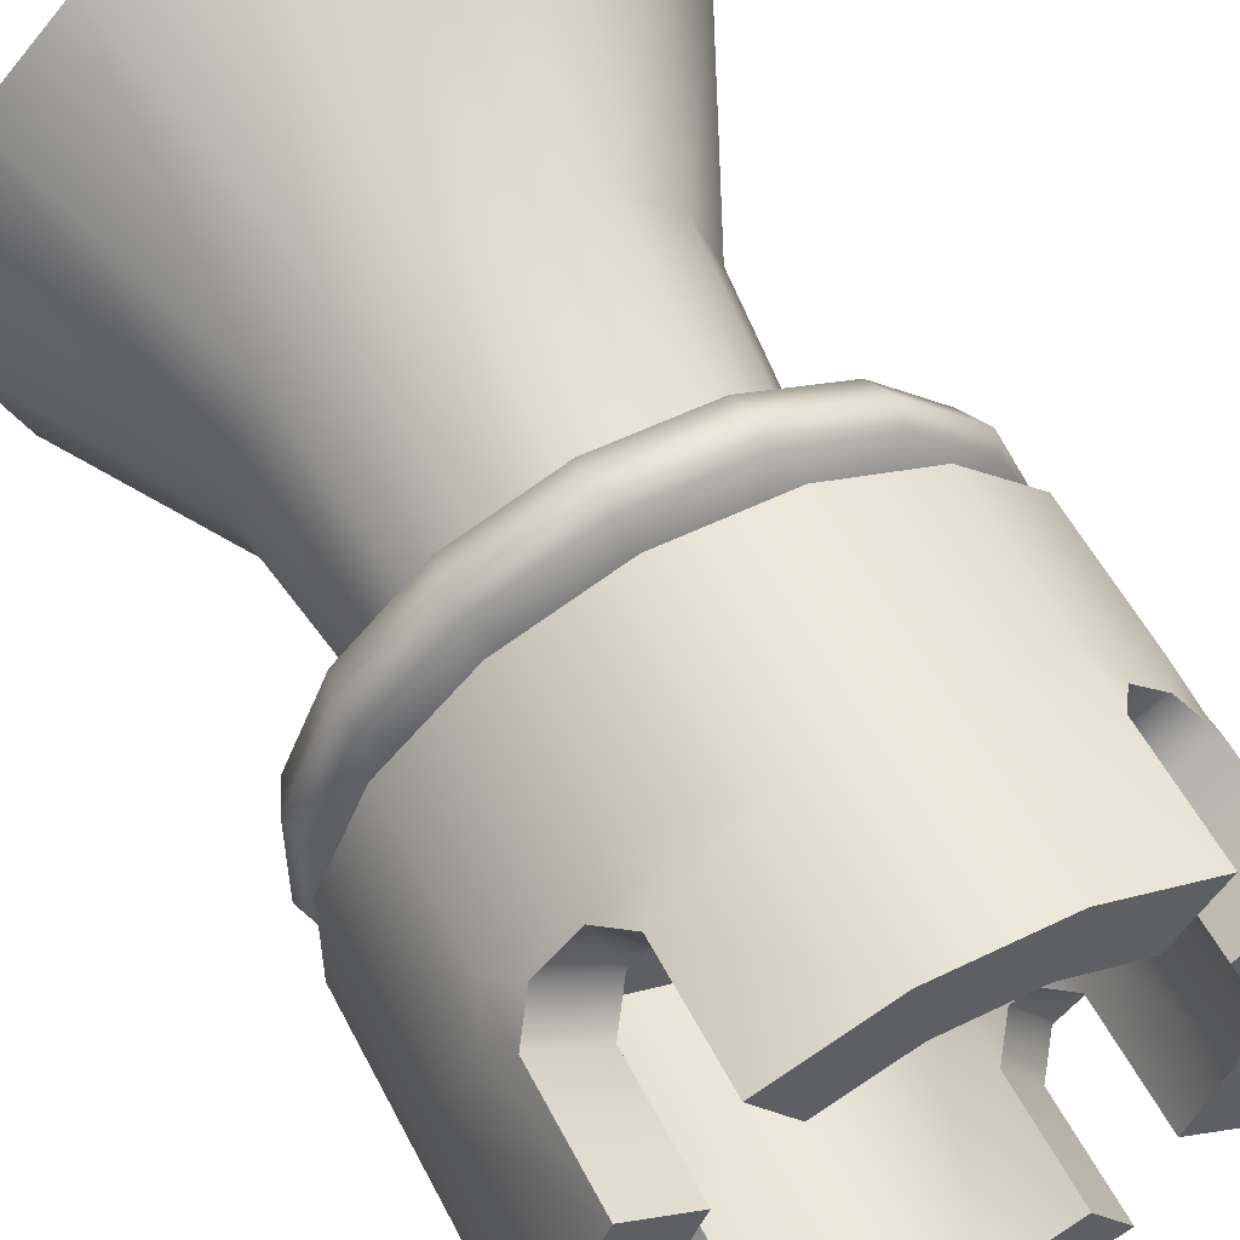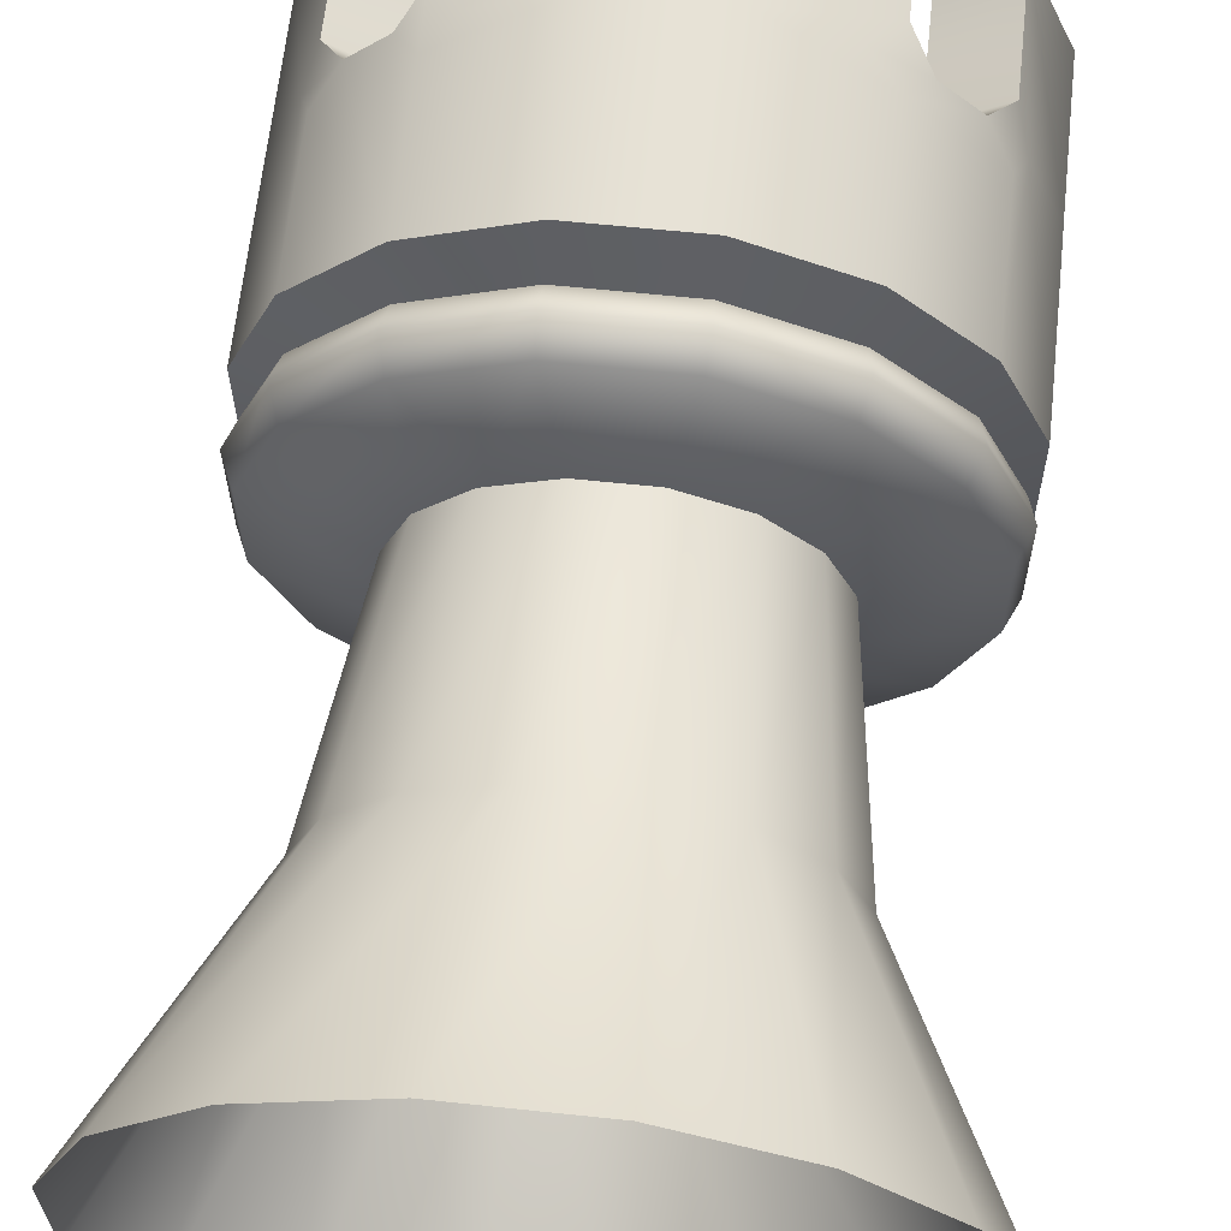
<metadata>
{"format":"obj","ext":"obj","renderer":"f3d","projection":"perspective","resolution":1024,"background":"white","views":[{"elev":56.1,"azim":-27.1,"up":"+Y"},{"elev":63.8,"azim":-173.8,"up":"+Y"}]}
</metadata>
<code>
g Rook.001
v 0.1482 0.02858 0.6985
v 4.716e-09 1.85e-09 0.6985
v 0.126 0.08312 0.6985
v 4.716e-09 1.85e-09 0.6985
v 0.08459 0.125 0.6985
v 4.716e-09 1.85e-09 0.6985
v 0.03032 0.1479 0.6985
v 4.716e-09 1.85e-09 0.6985
v -0.02858 0.1482 0.6985
v 4.716e-09 1.85e-09 0.6985
v -0.08312 0.126 0.6985
v 4.716e-09 1.85e-09 0.6985
v -0.125 0.08459 0.6985
v 4.716e-09 1.85e-09 0.6985
v -0.1479 0.03031 0.6985
v 4.716e-09 1.85e-09 0.6985
v -0.1482 -0.02858 0.6985
v 4.716e-09 1.85e-09 0.6985
v -0.126 -0.08312 0.6985
v 4.716e-09 1.85e-09 0.6985
v -0.08459 -0.125 0.6985
v 4.716e-09 1.85e-09 0.6985
v -0.03031 -0.1479 0.6985
v 4.716e-09 1.85e-09 0.6985
v 0.02858 -0.1482 0.6985
v 4.716e-09 1.85e-09 0.6985
v 0.08312 -0.126 0.6985
v 4.716e-09 1.85e-09 0.6985
v 0.125 -0.08459 0.6985
v 4.716e-09 1.85e-09 0.6985
v 0.1479 -0.03032 0.6985
v 4.716e-09 1.85e-09 0.6985
v 0.1482 0.02858 0.6985
v 0.03032 0.1479 0.9069
v 0.08459 0.125 0.9069
v 0.08459 0.125 0.8221
v 0.03032 0.1479 0.8009
v 0.06506 0.1332 0.8009
v 0.09979 0.1096 0.8009
v 0.08459 0.125 0.7797
v 0.06506 0.1332 0.8009
v -0.02858 0.1482 0.8009
v -0.02858 0.1482 0.9069
v 0.03032 0.1479 0.6985
v -0.02858 0.1482 0.6985
v 0.08459 0.125 0.6985
v 0.09979 0.1096 0.8009
v 0.1108 0.0985 0.8009
v 0.126 0.08312 0.6985
v -0.08312 0.126 0.6985
v 0.126 0.08312 0.7797
v -0.08312 0.126 0.7797
v -0.125 0.08459 0.6985
v -0.06349 0.134 0.8009
v -0.08312 0.126 0.8221
v -0.08312 0.126 0.9069
v -0.0985 0.1108 0.8009
v 0.134 0.06349 0.8009
v 0.1482 0.02858 0.6985
v 0.1482 0.02858 0.8009
v 0.126 0.08312 0.8221
v 0.1108 0.0985 0.8009
v 0.126 0.08312 0.9069
v 0.1482 0.02858 0.9069
v -0.125 0.08459 0.7797
v -0.0985 0.1108 0.8009
v -0.1096 0.09979 0.8009
v -0.1332 0.06506 0.8009
v -0.1096 0.09979 0.8009
v -0.125 0.08459 0.8221
v -0.125 0.08459 0.9069
v -0.1479 0.03031 0.9069
v -0.1479 0.03031 0.8009
v -0.1479 0.03031 0.6985
v -0.1482 -0.02858 0.6985
v -0.1482 -0.02858 0.8009
v -0.1482 -0.02858 0.9069
v -0.134 -0.06349 0.8009
v -0.126 -0.08312 0.9069
v -0.126 -0.08312 0.8221
v -0.126 -0.08312 0.7797
v -0.1108 -0.0985 0.8009
v -0.126 -0.08312 0.6985
v -0.1108 -0.0985 0.8009
v -0.09979 -0.1096 0.8009
v -0.08459 -0.125 0.7797
v -0.08459 -0.125 0.6985
v -0.03031 -0.1479 0.6985
v -0.03031 -0.1479 0.8009
v 0.02858 -0.1482 0.6985
v -0.06506 -0.1332 0.8009
v -0.09979 -0.1096 0.8009
v -0.08459 -0.125 0.8221
v 0.02858 -0.1482 0.8009
v 0.08312 -0.126 0.6985
v -0.03031 -0.1479 0.9069
v -0.08459 -0.125 0.9069
v 0.02858 -0.1482 0.9069
v 0.08312 -0.126 0.7797
v 0.125 -0.08459 0.6985
v 0.06349 -0.134 0.8009
v 0.08312 -0.126 0.8221
v 0.08312 -0.126 0.9069
v 0.0985 -0.1108 0.8009
v 0.125 -0.08459 0.7797
v 0.0985 -0.1108 0.8009
v 0.1096 -0.09979 0.8009
v 0.1332 -0.06506 0.8009
v 0.1479 -0.03032 0.6985
v 0.1479 -0.03032 0.8009
v 0.1482 0.02858 0.6985
v 0.1482 0.02858 0.8009
v 0.1479 -0.03032 0.9069
v 0.1482 0.02858 0.9069
v 0.1332 -0.06506 0.8009
v 0.1096 -0.09979 0.8009
v 0.125 -0.08459 0.8221
v 0.125 -0.08459 0.9069
v 0.201 -0.04121 0.6756
v 0.2015 0.03886 0.8009
v 0.2015 0.03886 0.6756
v 0.201 -0.04121 0.8009
v 0.2015 0.03886 0.9069
v 0.201 -0.04121 0.9069
v 0.1782 -0.09547 0.8009
v 0.17 -0.115 0.9069
v 0.17 -0.115 0.8221
v 0.17 -0.115 0.7797
v 0.1546 -0.1302 0.8009
v 0.17 -0.115 0.6756
v 0.113 -0.1713 0.6756
v 0.113 -0.1713 0.7797
v 0.1546 -0.1302 0.8009
v 0.03886 -0.2015 0.6756
v 0.1284 -0.1561 0.8009
v 0.03886 -0.2015 0.8009
v -0.04121 -0.201 0.6756
v 0.09338 -0.1793 0.8009
v 0.113 -0.1713 0.8221
v -0.04121 -0.201 0.8009
v -0.115 -0.17 0.6756
v 0.03886 -0.2015 0.9069
v 0.113 -0.1713 0.9069
v -0.04121 -0.201 0.9069
v -0.115 -0.17 0.7797
v -0.09547 -0.1782 0.8009
v -0.115 -0.17 0.8221
v -0.115 -0.17 0.9069
v -0.1302 -0.1546 0.8009
v -0.1302 -0.1546 0.8009
v -0.1713 -0.113 0.6756
v -0.1561 -0.1284 0.8009
v -0.1713 -0.113 0.7797
v -0.1793 -0.09338 0.8009
v -0.2015 -0.03886 0.6756
v -0.1713 -0.113 0.8221
v -0.2015 -0.03886 0.8009
v -0.201 0.04121 0.6756
v -0.2015 -0.03886 0.9069
v -0.1713 -0.113 0.9069
v -0.201 0.04121 0.8009
v -0.201 0.04121 0.9069
v -0.17 0.115 0.9069
v -0.1782 0.09547 0.8009
v -0.17 0.115 0.6756
v -0.17 0.115 0.8221
v -0.17 0.115 0.7797
v -0.1546 0.1302 0.8009
v -0.113 0.1713 0.6756
v -0.113 0.1713 0.7797
v -0.1546 0.1302 0.8009
v -0.03886 0.2015 0.6756
v -0.1284 0.1561 0.8009
v -0.03886 0.2015 0.8009
v 0.04121 0.201 0.6756
v -0.09338 0.1793 0.8009
v -0.113 0.1713 0.8221
v 0.04121 0.201 0.8009
v 0.115 0.17 0.6756
v -0.03886 0.2015 0.9069
v -0.113 0.1713 0.9069
v 0.04121 0.201 0.9069
v 0.09547 0.1782 0.8009
v 0.115 0.17 0.8221
v 0.115 0.17 0.9069
v 0.115 0.17 0.7797
v 0.1302 0.1546 0.8009
v 0.1302 0.1546 0.8009
v 0.1561 0.1284 0.8009
v 0.1713 0.113 0.7797
v 0.1713 0.113 0.6756
v 0.1793 0.09338 0.8009
v 0.1713 0.113 0.8221
v 0.1713 0.113 0.9069
v 0.2015 0.03886 0.9069
v 0.2015 0.03886 0.8009
v 0.2015 0.03886 0.6756
v 0.1154 -0.02366 0.5918
v 0.1889 0.03642 0.61
v 0.1157 0.02231 0.5918
v 0.1884 -0.03863 0.61
v 0.09757 -0.06602 0.5918
v 0.1981 0.03819 0.6308
v 0.1593 -0.1078 0.61
v 0.06487 -0.09833 0.5918
v 0.1976 -0.04051 0.6308
v 0.1925 0.03713 0.6472
v 0.1059 -0.1605 0.61
v 0.02231 -0.1157 0.5918
v 0.1671 -0.1131 0.6308
v 0.1921 -0.03938 0.6472
v 0.1501 0.02895 0.6588
v 0.1498 -0.0307 0.6588
v 0.1624 -0.1099 0.6472
v 0.1266 -0.08568 0.6588
v 0.03642 -0.1889 0.61
v -0.02366 -0.1154 0.5918
v 0.1111 -0.1684 0.6308
v 0.108 -0.1637 0.6472
v 0.08419 -0.1276 0.6588
v -0.03863 -0.1884 0.61
v -0.06602 -0.09757 0.5918
v 0.03819 -0.1981 0.6308
v 0.03713 -0.1925 0.6472
v 0.02895 -0.1501 0.6588
v -0.1078 -0.1593 0.61
v -0.09833 -0.06487 0.5918
v -0.04051 -0.1976 0.6308
v -0.03938 -0.1921 0.6472
v -0.0307 -0.1498 0.6588
v -0.1605 -0.1059 0.61
v -0.1157 -0.02231 0.5918
v -0.1131 -0.1671 0.6308
v -0.1099 -0.1624 0.6472
v -0.08568 -0.1266 0.6588
v -0.1889 -0.03642 0.61
v -0.1154 0.02366 0.5918
v -0.1684 -0.1111 0.6308
v -0.1637 -0.108 0.6472
v -0.1276 -0.08419 0.6588
v -0.1884 0.03863 0.61
v -0.09757 0.06602 0.5918
v -0.1981 -0.03819 0.6308
v -0.1925 -0.03713 0.6472
v -0.1501 -0.02895 0.6588
v -0.1593 0.1078 0.61
v -0.06487 0.09833 0.5918
v -0.1976 0.04051 0.6308
v -0.1921 0.03938 0.6472
v -0.1498 0.0307 0.6588
v -0.1059 0.1605 0.61
v -0.02231 0.1157 0.5918
v -0.1671 0.1131 0.6308
v -0.1624 0.1099 0.6472
v -0.1266 0.08568 0.6588
v -0.03642 0.1889 0.61
v 0.02366 0.1154 0.5918
v -0.1111 0.1684 0.6308
v -0.108 0.1637 0.6472
v -0.08419 0.1276 0.6588
v 0.03863 0.1884 0.61
v 0.06602 0.09757 0.5918
v -0.03819 0.1981 0.6308
v -0.03713 0.1925 0.6472
v -0.02895 0.1501 0.6588
v 0.1078 0.1593 0.61
v 0.09833 0.06487 0.5918
v 0.04051 0.1976 0.6308
v 0.03938 0.1921 0.6472
v 0.0307 0.1498 0.6588
v 0.1605 0.1059 0.61
v 0.1157 0.02231 0.5918
v 0.1889 0.03642 0.61
v 0.1131 0.1671 0.6308
v 0.1099 0.1624 0.6472
v 0.08568 0.1266 0.6588
v 0.1684 0.1111 0.6308
v 0.1981 0.03819 0.6308
v 0.1637 0.108 0.6472
v 0.1276 0.08419 0.6588
v 0.1925 0.03713 0.6472
v 0.1501 0.02895 0.6588
v 0.08459 0.125 0.8221
v 0.08459 0.125 0.9069
v 0.115 0.17 0.9069
v 0.115 0.17 0.8221
v 0.09979 0.1096 0.8009
v 0.1302 0.1546 0.8009
v 0.1561 0.1284 0.8009
v 0.1108 0.0985 0.8009
v 0.126 0.08312 0.8221
v 0.1713 0.113 0.8221
v 0.126 0.08312 0.9069
v 0.1713 0.113 0.9069
v -0.125 0.08459 0.8221
v -0.125 0.08459 0.9069
v -0.17 0.115 0.9069
v -0.17 0.115 0.8221
v -0.1096 0.09979 0.8009
v -0.1546 0.1302 0.8009
v -0.1284 0.1561 0.8009
v -0.0985 0.1108 0.8009
v -0.08312 0.126 0.8221
v -0.113 0.1713 0.8221
v -0.08312 0.126 0.9069
v -0.113 0.1713 0.9069
v -0.08459 -0.125 0.8221
v -0.08459 -0.125 0.9069
v -0.115 -0.17 0.9069
v -0.115 -0.17 0.8221
v -0.09979 -0.1096 0.8009
v -0.1302 -0.1546 0.8009
v -0.1561 -0.1284 0.8009
v -0.1108 -0.0985 0.8009
v -0.126 -0.08312 0.8221
v -0.1713 -0.113 0.8221
v -0.126 -0.08312 0.9069
v -0.1713 -0.113 0.9069
v 0.113 -0.1713 0.8221
v 0.113 -0.1713 0.9069
v 0.08312 -0.126 0.9069
v 0.08312 -0.126 0.8221
v 0.1284 -0.1561 0.8009
v 0.0985 -0.1108 0.8009
v 0.1096 -0.09979 0.8009
v 0.1546 -0.1302 0.8009
v 0.17 -0.115 0.8221
v 0.125 -0.08459 0.8221
v 0.17 -0.115 0.9069
v 0.125 -0.08459 0.9069
v 0.2015 0.03886 0.9069
v 0.1482 0.02858 0.9069
v 0.126 0.08312 0.9069
v 0.1713 0.113 0.9069
v -0.2015 -0.03886 0.9069
v -0.126 -0.08312 0.9069
v -0.1713 -0.113 0.9069
v -0.1482 -0.02858 0.9069
v -0.201 0.04121 0.9069
v -0.1479 0.03031 0.9069
v -0.17 0.115 0.9069
v -0.125 0.08459 0.9069
v 0.137 0.02641 0.4289
v 0.1157 0.02231 0.5918
v 0.09833 0.06487 0.5918
v 0.1164 0.07681 0.4289
v 0.2216 0.04272 0.2553
v 0.06602 0.09757 0.5918
v 0.1884 0.1243 0.2553
v 0.07817 0.1155 0.4289
v 0.02366 0.1154 0.5918
v 0.1265 0.1869 0.2553
v 0.02801 0.1366 0.4289
v -0.02231 0.1157 0.5918
v 0.04532 0.2211 0.2553
v -0.02641 0.137 0.4289
v -0.06487 0.09833 0.5918
v -0.04272 0.2216 0.2553
v -0.07681 0.1164 0.4289
v -0.09757 0.06602 0.5918
v -0.1243 0.1884 0.2553
v -0.1155 0.07817 0.4289
v -0.1154 0.02366 0.5918
v -0.1869 0.1265 0.2553
v -0.1366 0.02801 0.4289
v -0.1157 -0.02231 0.5918
v -0.2211 0.04532 0.2553
v -0.137 -0.02641 0.4289
v -0.09833 -0.06487 0.5918
v -0.2216 -0.04272 0.2553
v -0.1164 -0.07681 0.4289
v -0.06602 -0.09757 0.5918
v -0.1884 -0.1243 0.2553
v -0.07817 -0.1155 0.4289
v -0.02366 -0.1154 0.5918
v -0.1265 -0.1869 0.2553
v -0.02801 -0.1366 0.4289
v 0.02231 -0.1157 0.5918
v -0.04532 -0.2211 0.2553
v 0.02641 -0.137 0.4289
v 0.06487 -0.09833 0.5918
v 0.04272 -0.2216 0.2553
v 0.07681 -0.1164 0.4289
v 0.09757 -0.06602 0.5918
v 0.1243 -0.1884 0.2553
v 0.1155 -0.07817 0.4289
v 0.1154 -0.02366 0.5918
v 0.1869 -0.1265 0.2553
v 0.1366 -0.02801 0.4289
v 0.1157 0.02231 0.5918
v 0.2211 -0.04532 0.2553
v 0.137 0.02641 0.4289
v 0.2216 0.04272 0.2553
v 0.1501 0.02895 0.6588
v 0.2015 0.03886 0.6756
v 0.1713 0.113 0.6756
v 0.1276 0.08419 0.6588
v 0.115 0.17 0.6756
v 0.08568 0.1266 0.6588
v 0.04121 0.201 0.6756
v 0.0307 0.1498 0.6588
v -0.03886 0.2015 0.6756
v -0.02895 0.1501 0.6588
v -0.113 0.1713 0.6756
v -0.08419 0.1276 0.6588
v -0.17 0.115 0.6756
v -0.1266 0.08568 0.6588
v -0.201 0.04121 0.6756
v -0.1498 0.0307 0.6588
v -0.2015 -0.03886 0.6756
v -0.1501 -0.02895 0.6588
v -0.1713 -0.113 0.6756
v -0.1276 -0.08419 0.6588
v -0.115 -0.17 0.6756
v -0.08568 -0.1266 0.6588
v -0.04121 -0.201 0.6756
v -0.0307 -0.1498 0.6588
v 0.03886 -0.2015 0.6756
v 0.02895 -0.1501 0.6588
v 0.113 -0.1713 0.6756
v 0.08419 -0.1276 0.6588
v 0.17 -0.115 0.6756
v 0.1266 -0.08568 0.6588
v 0.201 -0.04121 0.6756
v 0.1498 -0.0307 0.6588
v 0.2015 0.03886 0.6756
v 0.1501 0.02895 0.6588
v 0.201 -0.04121 0.9069
v 0.1482 0.02858 0.9069
v 0.2015 0.03886 0.9069
v 0.1479 -0.03032 0.9069
v 0.17 -0.115 0.9069
v 0.125 -0.08459 0.9069
v -0.115 -0.17 0.9069
v -0.08459 -0.125 0.9069
v -0.03031 -0.1479 0.9069
v -0.04121 -0.201 0.9069
v 0.02858 -0.1482 0.9069
v 0.03886 -0.2015 0.9069
v 0.08312 -0.126 0.9069
v 0.113 -0.1713 0.9069
v -0.03886 0.2015 0.9069
v -0.08312 0.126 0.9069
v -0.113 0.1713 0.9069
v -0.02858 0.1482 0.9069
v 0.04121 0.201 0.9069
v 0.03032 0.1479 0.9069
v 0.115 0.17 0.9069
v 0.08459 0.125 0.9069
g Rook.001_0
f 3 2 1
f 5 4 3
f 7 6 5
f 9 8 7
f 11 10 9
f 13 12 11
f 15 14 13
f 17 16 15
f 19 18 17
f 21 20 19
f 23 22 21
f 25 24 23
f 27 26 25
f 29 28 27
f 31 30 29
f 33 32 31
f 36 35 34
f 36 34 37
f 37 38 36
f 36 38 39
f 38 40 39
f 40 41 37
f 37 34 42
f 34 43 42
f 40 37 44
f 45 44 37
f 42 45 37
f 44 46 40
f 47 40 46
f 48 47 46
f 48 46 49
f 50 45 42
f 49 51 48
f 42 52 50
f 53 50 52
f 54 42 43
f 42 54 52
f 43 55 54
f 52 54 55
f 43 56 55
f 57 52 55
f 58 51 49
f 58 49 59
f 59 60 58
f 51 58 61
f 62 51 61
f 63 61 58
f 63 58 60
f 60 64 63
f 52 66 65
f 66 67 65
f 52 65 53
f 53 65 68
f 68 65 69
f 70 68 69
f 68 70 71
f 68 71 72
f 53 68 73
f 72 73 68
f 73 74 53
f 75 74 73
f 73 72 76
f 76 75 73
f 72 77 76
f 78 76 77
f 75 76 78
f 78 77 79
f 79 80 78
f 75 78 81
f 81 78 80
f 82 81 80
f 81 83 75
f 83 81 84
f 83 84 85
f 83 85 86
f 86 87 83
f 88 87 86
f 86 89 88
f 90 88 89
f 86 91 89
f 91 86 92
f 93 91 92
f 89 91 93
f 94 90 89
f 95 90 94
f 93 96 89
f 89 96 94
f 93 97 96
f 96 98 94
f 94 99 95
f 100 95 99
f 101 94 98
f 94 101 99
f 98 102 101
f 99 101 102
f 98 103 102
f 104 99 102
f 99 105 100
f 99 106 105
f 106 107 105
f 100 105 108
f 108 109 100
f 108 110 109
f 111 109 110
f 112 111 110
f 110 113 112
f 113 114 112
f 113 110 115
f 115 105 116
f 117 115 116
f 113 115 117
f 117 118 113
f 121 120 119
f 120 122 119
f 120 123 122
f 123 124 122
f 125 122 124
f 119 122 125
f 125 124 126
f 126 127 125
f 119 125 128
f 128 125 127
f 129 128 127
f 128 130 119
f 131 130 128
f 128 132 131
f 128 133 132
f 134 131 132
f 133 135 132
f 132 136 134
f 134 136 137
f 138 132 135
f 132 138 136
f 139 138 135
f 136 138 139
f 136 140 137
f 141 137 140
f 139 142 136
f 136 142 140
f 139 143 142
f 142 144 140
f 140 145 141
f 146 140 144
f 140 146 145
f 144 147 146
f 145 146 147
f 144 148 147
f 149 145 147
f 141 145 150
f 150 151 141
f 150 152 151
f 152 153 151
f 151 153 154
f 154 153 152
f 154 155 151
f 156 154 152
f 154 157 155
f 155 157 158
f 159 154 156
f 159 157 154
f 156 160 159
f 157 159 161
f 157 161 158
f 159 162 161
f 161 162 163
f 158 161 164
f 163 164 161
f 164 165 158
f 163 166 164
f 164 167 165
f 167 164 166
f 168 167 166
f 169 165 167
f 167 170 169
f 167 171 170
f 172 169 170
f 171 173 170
f 170 174 172
f 172 174 175
f 176 170 173
f 170 176 174
f 177 176 173
f 174 176 177
f 174 178 175
f 179 175 178
f 177 180 174
f 174 180 178
f 177 181 180
f 180 182 178
f 183 178 182
f 182 184 183
f 182 185 184
f 178 183 186
f 186 183 184
f 178 186 179
f 187 186 184
f 179 186 188
f 179 188 189
f 179 189 190
f 190 191 179
f 192 190 189
f 191 190 192
f 193 192 189
f 192 193 194
f 192 194 195
f 195 196 192
f 191 192 196
f 196 197 191
f 200 199 198
f 199 201 198
f 198 201 202
f 199 203 201
f 201 204 202
f 202 204 205
f 203 206 201
f 201 206 204
f 203 207 206
f 204 208 205
f 205 208 209
f 206 210 204
f 204 210 208
f 207 211 206
f 206 211 210
f 207 212 211
f 212 213 211
f 211 213 214
f 211 214 210
f 213 215 214
f 208 216 209
f 209 216 217
f 210 218 208
f 210 214 218
f 208 218 216
f 214 215 219
f 214 219 218
f 215 220 219
f 216 221 217
f 217 221 222
f 218 223 216
f 218 219 223
f 216 223 221
f 219 220 224
f 219 224 223
f 220 225 224
f 221 226 222
f 222 226 227
f 223 228 221
f 223 224 228
f 221 228 226
f 224 225 229
f 224 229 228
f 225 230 229
f 226 231 227
f 227 231 232
f 228 233 226
f 228 229 233
f 226 233 231
f 229 230 234
f 229 234 233
f 230 235 234
f 231 236 232
f 232 236 237
f 233 238 231
f 233 234 238
f 231 238 236
f 234 235 239
f 234 239 238
f 235 240 239
f 236 241 237
f 237 241 242
f 238 243 236
f 238 239 243
f 236 243 241
f 239 240 244
f 239 244 243
f 240 245 244
f 241 246 242
f 242 246 247
f 243 248 241
f 243 244 248
f 241 248 246
f 244 245 249
f 244 249 248
f 245 250 249
f 246 251 247
f 247 251 252
f 248 253 246
f 248 249 253
f 246 253 251
f 249 250 254
f 249 254 253
f 250 255 254
f 251 256 252
f 252 256 257
f 253 258 251
f 253 254 258
f 251 258 256
f 254 255 259
f 254 259 258
f 255 260 259
f 256 261 257
f 257 261 262
f 258 263 256
f 258 259 263
f 256 263 261
f 259 260 264
f 259 264 263
f 260 265 264
f 261 266 262
f 262 266 267
f 263 268 261
f 263 264 268
f 261 268 266
f 264 265 269
f 264 269 268
f 265 270 269
f 266 271 267
f 267 271 272
f 271 273 272
f 268 274 266
f 268 269 274
f 266 274 271
f 269 270 275
f 269 275 274
f 270 276 275
f 271 277 273
f 274 277 271
f 274 275 277
f 277 278 273
f 275 276 279
f 275 279 277
f 277 279 278
f 276 280 279
f 279 281 278
f 279 280 281
f 280 282 281
f 285 284 283
f 286 285 283
f 283 287 286
f 287 288 286
f 288 287 289
f 287 290 289
f 289 290 291
f 292 289 291
f 291 293 292
f 293 294 292
f 297 296 295
f 298 297 295
f 295 299 298
f 299 300 298
f 300 299 301
f 299 302 301
f 302 303 301
f 303 304 301
f 303 305 304
f 305 306 304
f 309 308 307
f 310 309 307
f 307 311 310
f 311 312 310
f 312 311 313
f 311 314 313
f 314 315 313
f 315 316 313
f 315 317 316
f 317 318 316
f 321 320 319
f 322 321 319
f 322 319 323
f 324 322 323
f 325 324 323
f 326 325 323
f 325 326 327
f 328 325 327
f 327 329 328
f 329 330 328
f 333 332 331
f 334 333 331
f 337 336 335
f 336 338 335
f 335 338 339
f 338 340 339
f 339 340 341
f 340 342 341
f 345 344 343
f 346 345 343
f 346 343 347
f 348 345 346
f 349 346 347
f 350 348 346
f 350 346 349
f 351 348 350
f 352 350 349
f 353 351 350
f 353 350 352
f 354 351 353
f 355 353 352
f 356 354 353
f 356 353 355
f 357 354 356
f 358 356 355
f 359 357 356
f 359 356 358
f 360 357 359
f 361 359 358
f 362 360 359
f 362 359 361
f 363 360 362
f 364 362 361
f 365 363 362
f 365 362 364
f 366 363 365
f 367 365 364
f 368 366 365
f 368 365 367
f 369 366 368
f 370 368 367
f 371 369 368
f 371 368 370
f 372 369 371
f 373 371 370
f 374 372 371
f 374 371 373
f 375 372 374
f 376 374 373
f 377 375 374
f 377 374 376
f 378 375 377
f 379 377 376
f 380 378 377
f 380 377 379
f 381 378 380
f 382 380 379
f 383 381 380
f 383 380 382
f 384 381 383
f 385 383 382
f 386 384 383
f 386 383 385
f 387 384 386
f 388 386 385
f 389 387 386
f 389 386 388
f 390 387 389
f 391 389 388
f 392 390 389
f 392 389 391
f 393 392 391
f 396 395 394
f 397 396 394
f 398 396 397
f 399 398 397
f 400 398 399
f 401 400 399
f 402 400 401
f 403 402 401
f 404 402 403
f 405 404 403
f 406 404 405
f 407 406 405
f 408 406 407
f 409 408 407
f 410 408 409
f 411 410 409
f 412 410 411
f 413 412 411
f 414 412 413
f 415 414 413
f 416 414 415
f 417 416 415
f 418 416 417
f 419 418 417
f 420 418 419
f 421 420 419
f 422 420 421
f 423 422 421
f 424 422 423
f 425 424 423
f 426 424 425
f 427 426 425
f 430 429 428
f 429 431 428
f 428 431 432
f 431 433 432
f 436 435 434
f 437 436 434
f 438 436 437
f 439 438 437
f 440 438 439
f 441 440 439
f 444 443 442
f 443 445 442
f 442 445 446
f 445 447 446
f 446 447 448
f 447 449 448

</code>
